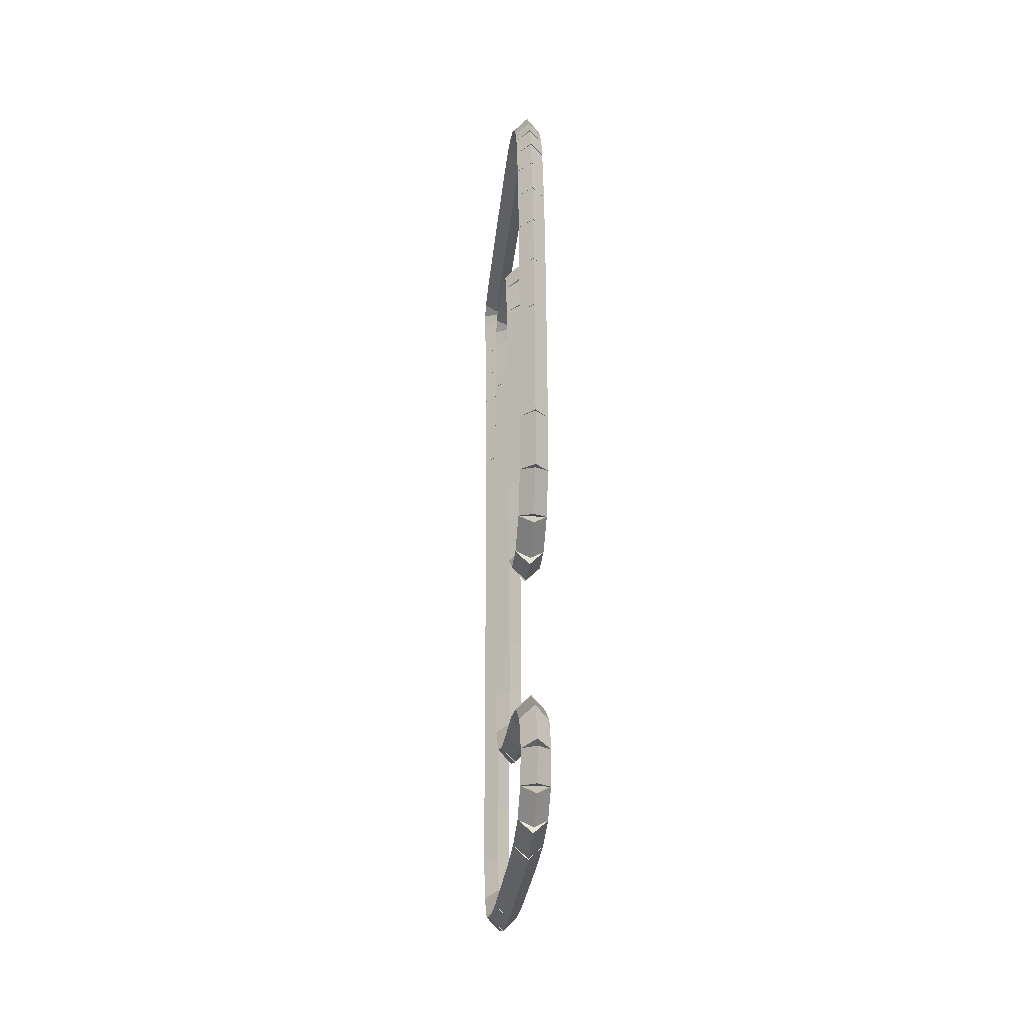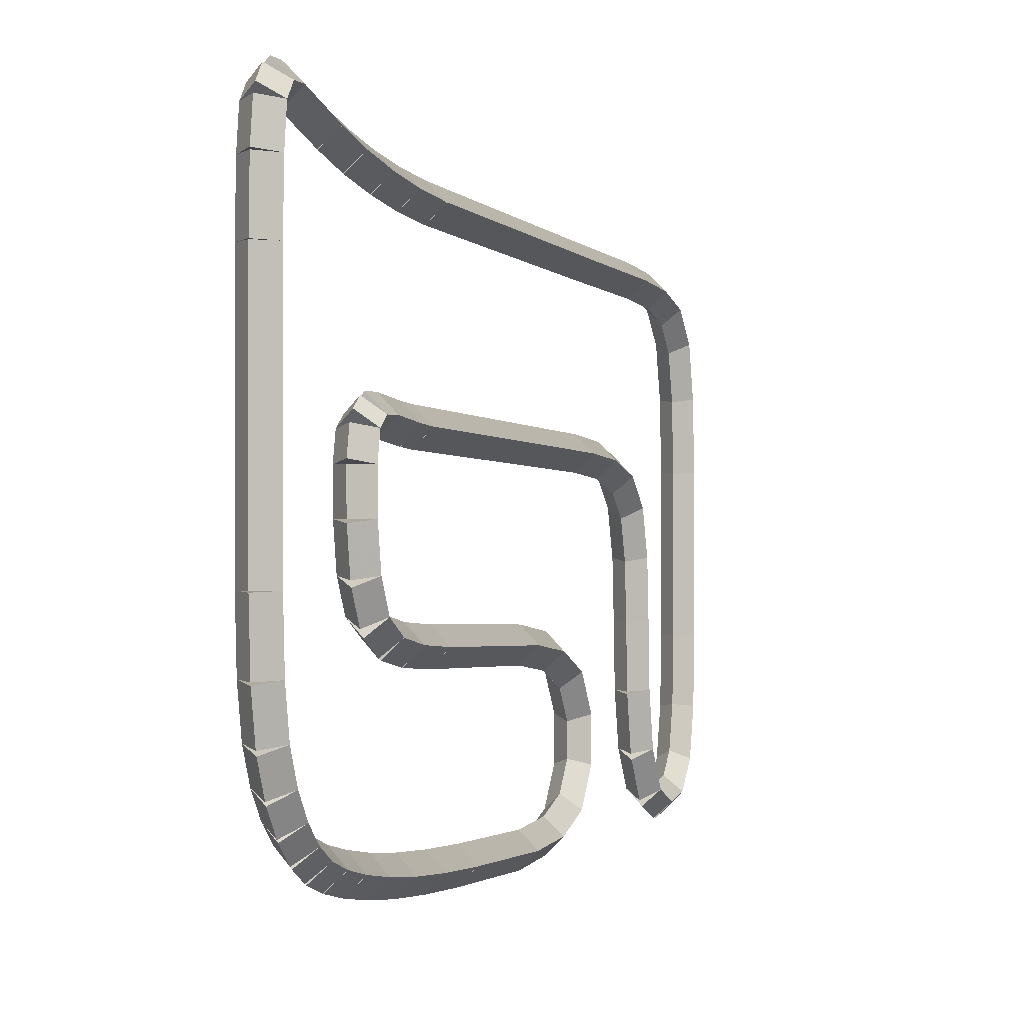
<metadata>
{"format":"obj","ext":"obj","renderer":"f3d","projection":"perspective","resolution":1024,"background":"white","views":[{"elev":-28.2,"azim":-5.5,"up":"+Z"},{"elev":-0.4,"azim":18.1,"up":"+Y"}]}
</metadata>
<code>
g name
v 39.3 20.13 2.135
v 39.1 19.93 2.139
v 38.9 20.13 2.135
v 39.1 20.33 2.131
v 39.3 20.17 4.101
v 39.1 19.97 4.105
v 38.9 20.17 4.101
v 39.1 20.37 4.097
f 1 2 3 4
f 6 2 1 5
f 5 1 4 8
f 6 5 8 7
f 8 4 3 7
f 7 3 2 6
g name
v 39.3 20.07 1.272
v 39.1 19.87 1.284
v 38.9 20.07 1.272
v 39.1 20.27 1.259
v 39.3 20.13 2.135
v 39.1 19.93 2.147
v 38.9 20.13 2.135
v 39.1 20.33 2.122
f 9 10 11 12
f 14 10 9 13
f 13 9 12 16
f 14 13 16 15
f 16 12 11 15
f 15 11 10 14
g name
v 39.3 19.91 0.6196
v 39.1 19.72 0.6678
v 38.9 19.91 0.6196
v 39.1 20.11 0.5715
v 39.3 20.07 1.272
v 39.1 19.88 1.32
v 38.9 20.07 1.272
v 39.1 20.27 1.224
f 17 18 19 20
f 22 18 17 21
f 21 17 20 24
f 22 21 24 23
f 24 20 19 23
f 23 19 18 22
g name
v 39.3 19.53 0.2229
v 39.1 19.39 0.361
v 38.9 19.53 0.2229
v 39.1 19.68 0.08482
v 39.3 19.91 0.6196
v 39.1 19.77 0.7577
v 38.9 19.91 0.6196
v 39.1 20.06 0.4815
f 25 26 27 28
f 30 26 25 29
f 29 25 28 32
f 30 29 32 31
f 32 28 27 31
f 31 27 26 30
g name
v 39.3 18.9 0.05213
v 39.1 18.85 0.2452
v 38.9 18.9 0.05213
v 39.1 18.95 -0.141
v 39.3 19.53 0.2229
v 39.1 19.48 0.416
v 38.9 19.53 0.2229
v 39.1 19.58 0.0298
f 33 34 35 36
f 38 34 33 37
f 37 33 36 40
f 38 37 40 39
f 40 36 35 39
f 39 35 34 38
g name
v 39.3 18.05 0.003776
v 39.1 18.03 0.2035
v 38.9 18.05 0.003776
v 39.1 18.06 -0.1959
v 39.3 18.9 0.05213
v 39.1 18.89 0.2518
v 38.9 18.9 0.05213
v 39.1 18.91 -0.1475
f 41 42 43 44
f 46 42 41 45
f 45 41 44 48
f 46 45 48 47
f 48 44 43 47
f 47 43 42 46
g name
v 39.3 16.14 0.001835
v 39.1 16.14 0.2018
v 38.9 16.14 0.001835
v 39.1 16.14 -0.1982
v 39.3 18.05 0.003776
v 39.1 18.05 0.2038
v 38.9 18.05 0.003776
v 39.1 18.05 -0.1962
f 49 50 51 52
f 54 50 49 53
f 53 49 52 56
f 54 53 56 55
f 56 52 51 55
f 55 51 50 54
g name
v 39.3 15.32 0.04296
v 39.1 15.33 0.2427
v 38.9 15.32 0.04296
v 39.1 15.31 -0.1568
v 39.3 16.14 0.001835
v 39.1 16.15 0.2016
v 38.9 16.14 0.001835
v 39.1 16.13 -0.1979
f 57 58 59 60
f 62 58 57 61
f 61 57 60 64
f 62 61 64 63
f 64 60 59 63
f 63 59 58 62
g name
v 39.3 14.72 0.1979
v 39.1 14.77 0.3916
v 38.9 14.72 0.1979
v 39.1 14.67 0.004199
v 39.3 15.32 0.04296
v 39.1 15.37 0.2366
v 38.9 15.32 0.04296
v 39.1 15.27 -0.1507
f 65 66 67 68
f 70 66 65 69
f 69 65 68 72
f 70 69 72 71
f 72 68 67 71
f 71 67 66 70
g name
v 39.3 14.37 0.5356
v 39.1 14.5 0.6805
v 38.9 14.37 0.5356
v 39.1 14.23 0.3906
v 39.3 14.72 0.1979
v 39.1 14.86 0.3428
v 38.9 14.72 0.1979
v 39.1 14.58 0.05294
f 73 74 75 76
f 78 74 73 77
f 77 73 76 80
f 78 77 80 79
f 80 76 75 79
f 79 75 74 78
g name
v 39.3 14.29 1.018
v 39.1 14.49 1.049
v 38.9 14.29 1.018
v 39.1 14.09 0.9866
v 39.3 14.37 0.5356
v 39.1 14.56 0.5667
v 38.9 14.37 0.5356
v 39.1 14.17 0.5044
f 81 82 83 84
f 86 82 81 85
f 85 81 84 88
f 86 85 88 87
f 88 84 83 87
f 87 83 82 86
g name
v 39.3 14.47 1.495
v 39.1 14.66 1.425
v 38.9 14.47 1.495
v 39.1 14.28 1.565
v 39.3 14.29 1.018
v 39.1 14.48 0.9476
v 38.9 14.29 1.018
v 39.1 14.1 1.088
f 89 90 91 92
f 94 90 89 93
f 93 89 92 96
f 94 93 96 95
f 96 92 91 95
f 95 91 90 94
g name
v 39.3 14.94 1.823
v 39.1 15.06 1.659
v 38.9 14.94 1.823
v 39.1 14.83 1.988
v 39.3 14.47 1.495
v 39.1 14.58 1.33
v 38.9 14.47 1.495
v 39.1 14.35 1.66
f 97 98 99 100
f 102 98 97 101
f 101 97 100 104
f 102 101 104 103
f 104 100 99 103
f 103 99 98 102
g name
v 39.3 15.61 1.967
v 39.1 15.65 1.772
v 38.9 15.61 1.967
v 39.1 15.56 2.163
v 39.3 14.94 1.823
v 39.1 14.99 1.628
v 38.9 14.94 1.823
v 39.1 14.9 2.019
f 105 106 107 108
f 110 106 105 109
f 109 105 108 112
f 110 109 112 111
f 112 108 107 111
f 111 107 106 110
g name
v 39.3 16.37 2.007
v 39.1 16.39 1.807
v 38.9 16.37 2.007
v 39.1 16.36 2.207
v 39.3 15.61 1.967
v 39.1 15.62 1.767
v 38.9 15.61 1.967
v 39.1 15.6 2.167
f 113 114 115 116
f 118 114 113 117
f 117 113 116 120
f 118 117 120 119
f 120 116 115 119
f 119 115 114 118
g name
v 39.3 17.07 2.059
v 39.1 17.08 1.859
v 38.9 17.07 2.059
v 39.1 17.05 2.258
v 39.3 16.37 2.007
v 39.1 16.39 1.808
v 38.9 16.37 2.007
v 39.1 16.36 2.206
f 121 122 123 124
f 126 122 121 125
f 125 121 124 128
f 126 125 128 127
f 128 124 123 127
f 127 123 122 126
g name
v 39.3 17.62 2.238
v 39.1 17.68 2.048
v 38.9 17.62 2.238
v 39.1 17.56 2.428
v 39.3 17.07 2.059
v 39.1 17.13 1.869
v 38.9 17.07 2.059
v 39.1 17.01 2.249
f 129 130 131 132
f 134 130 129 133
f 133 129 132 136
f 134 133 136 135
f 136 132 131 135
f 135 131 130 134
g name
v 39.3 17.95 2.646
v 39.1 18.11 2.518
v 38.9 17.95 2.646
v 39.1 17.8 2.773
v 39.3 17.62 2.238
v 39.1 17.77 2.111
v 38.9 17.62 2.238
v 39.1 17.46 2.366
f 137 138 139 140
f 142 138 137 141
f 141 137 140 144
f 142 141 144 143
f 144 140 139 143
f 143 139 138 142
g name
v 39.3 18.11 3.307
v 39.1 18.31 3.26
v 38.9 18.11 3.307
v 39.1 17.92 3.354
v 39.3 17.95 2.646
v 39.1 18.15 2.598
v 38.9 17.95 2.646
v 39.1 17.76 2.693
f 145 146 147 148
f 150 146 145 149
f 149 145 148 152
f 150 149 152 151
f 152 148 147 151
f 151 147 146 150
g name
v 39.3 18.17 4.174
v 39.1 18.37 4.162
v 38.9 18.17 4.174
v 39.1 17.97 4.187
v 39.3 18.11 3.307
v 39.1 18.31 3.294
v 38.9 18.11 3.307
v 39.1 17.91 3.319
f 153 154 155 156
f 158 154 153 157
f 157 153 156 160
f 158 157 160 159
f 160 156 155 159
f 159 155 154 158
g name
v 39.3 18.28 9.068
v 39.1 18.48 9.063
v 38.9 18.28 9.068
v 39.1 18.08 9.072
v 39.3 18.17 4.174
v 39.1 18.37 4.17
v 38.9 18.17 4.174
v 39.1 17.97 4.179
f 161 162 163 164
f 166 162 161 165
f 165 161 164 168
f 166 165 168 167
f 168 164 163 167
f 167 163 162 166
g name
v 39.3 18.29 9.365
v 39.1 18.49 9.354
v 38.9 18.29 9.365
v 39.1 18.09 9.375
v 39.3 18.28 9.068
v 39.1 18.48 9.057
v 38.9 18.28 9.068
v 39.1 18.08 9.078
f 169 170 171 172
f 174 170 169 173
f 173 169 172 176
f 174 173 176 175
f 176 172 171 175
f 175 171 170 174
g name
v 39.3 18.34 9.958
v 39.1 18.54 9.94
v 38.9 18.34 9.958
v 39.1 18.15 9.976
v 39.3 18.29 9.365
v 39.1 18.49 9.347
v 38.9 18.29 9.365
v 39.1 18.09 9.382
f 177 178 179 180
f 182 178 177 181
f 181 177 180 184
f 182 181 184 183
f 184 180 179 183
f 183 179 178 182
g name
v 39.3 18.34 10.23
v 39.1 18.54 10.23
v 38.9 18.34 10.23
v 39.1 18.14 10.22
v 39.3 18.34 9.958
v 39.1 18.54 9.963
v 38.9 18.34 9.958
v 39.1 18.14 9.953
f 185 186 187 188
f 190 186 185 189
f 189 185 188 192
f 190 189 192 191
f 192 188 187 191
f 191 187 186 190
g name
v 39.3 18.22 10.39
v 39.1 18.38 10.51
v 38.9 18.22 10.39
v 39.1 18.06 10.27
v 39.3 18.34 10.23
v 39.1 18.5 10.35
v 38.9 18.34 10.23
v 39.1 18.18 10.11
f 193 194 195 196
f 198 194 193 197
f 197 193 196 200
f 198 197 200 199
f 200 196 195 199
f 199 195 194 198
g name
v 39.3 17.92 10.46
v 39.1 17.96 10.65
v 38.9 17.92 10.46
v 39.1 17.87 10.26
v 39.3 18.22 10.39
v 39.1 18.26 10.58
v 38.9 18.22 10.39
v 39.1 18.17 10.19
f 201 202 203 204
f 206 202 201 205
f 205 201 204 208
f 206 205 208 207
f 208 204 203 207
f 207 203 202 206
g name
v 39.3 17.46 10.45
v 39.1 17.46 10.65
v 38.9 17.46 10.45
v 39.1 17.46 10.25
v 39.3 17.92 10.46
v 39.1 17.91 10.66
v 38.9 17.92 10.46
v 39.1 17.92 10.26
f 209 210 211 212
f 214 210 209 213
f 213 209 212 216
f 214 213 216 215
f 216 212 211 215
f 215 211 210 214
g name
v 39.3 16.99 10.37
v 39.1 16.95 10.56
v 38.9 16.99 10.37
v 39.1 17.02 10.17
v 39.3 17.46 10.45
v 39.1 17.43 10.65
v 38.9 17.46 10.45
v 39.1 17.5 10.25
f 217 218 219 220
f 222 218 217 221
f 221 217 220 224
f 222 221 224 223
f 224 220 219 223
f 223 219 218 222
g name
v 39.3 16.64 10.17
v 39.1 16.54 10.34
v 38.9 16.64 10.17
v 39.1 16.74 9.995
v 39.3 16.99 10.37
v 39.1 16.89 10.54
v 38.9 16.99 10.37
v 39.1 17.09 10.19
f 225 226 227 228
f 230 226 225 229
f 229 225 228 232
f 230 229 232 231
f 232 228 227 231
f 231 227 226 230
g name
v 39.3 16.45 9.816
v 39.1 16.28 9.909
v 38.9 16.45 9.816
v 39.1 16.63 9.723
v 39.3 16.64 10.17
v 39.1 16.46 10.26
v 38.9 16.64 10.17
v 39.1 16.82 10.08
f 233 234 235 236
f 238 234 233 237
f 237 233 236 240
f 238 237 240 239
f 240 236 235 239
f 239 235 234 238
g name
v 39.3 16.37 9.294
v 39.1 16.17 9.326
v 38.9 16.37 9.294
v 39.1 16.57 9.263
v 39.3 16.45 9.816
v 39.1 16.26 9.847
v 38.9 16.45 9.816
v 39.1 16.65 9.785
f 241 242 243 244
f 246 242 241 245
f 245 241 244 248
f 246 245 248 247
f 248 244 243 247
f 247 243 242 246
g name
v 39.3 16.33 8.62
v 39.1 16.13 8.633
v 38.9 16.33 8.62
v 39.1 16.53 8.608
v 39.3 16.37 9.294
v 39.1 16.17 9.307
v 38.9 16.37 9.294
v 39.1 16.57 9.282
f 249 250 251 252
f 254 250 249 253
f 253 249 252 256
f 254 253 256 255
f 256 252 251 255
f 255 251 250 254
g name
v 39.3 16.25 6.022
v 39.1 16.05 6.028
v 38.9 16.25 6.022
v 39.1 16.45 6.016
v 39.3 16.33 8.62
v 39.1 16.13 8.626
v 38.9 16.33 8.62
v 39.1 16.53 8.614
f 257 258 259 260
f 262 258 257 261
f 261 257 260 264
f 262 261 264 263
f 264 260 259 263
f 263 259 258 262
g name
v 39.3 16.16 5.185
v 39.1 15.96 5.207
v 38.9 16.16 5.185
v 39.1 16.36 5.163
v 39.3 16.25 6.022
v 39.1 16.05 6.044
v 38.9 16.25 6.022
v 39.1 16.45 6
f 265 266 267 268
f 270 266 265 269
f 269 265 268 272
f 270 269 272 271
f 272 268 267 271
f 271 267 266 270
g name
v 39.3 15.92 4.557
v 39.1 15.74 4.627
v 38.9 15.92 4.557
v 39.1 16.11 4.487
v 39.3 16.16 5.185
v 39.1 15.97 5.255
v 38.9 16.16 5.185
v 39.1 16.35 5.115
f 273 274 275 276
f 278 274 273 277
f 277 273 276 280
f 278 277 280 279
f 280 276 275 279
f 279 275 274 278
g name
v 39.3 15.47 4.226
v 39.1 15.36 4.387
v 38.9 15.47 4.226
v 39.1 15.59 4.065
v 39.3 15.92 4.557
v 39.1 15.81 4.718
v 38.9 15.92 4.557
v 39.1 16.04 4.395
f 281 282 283 284
f 286 282 281 285
f 285 281 284 288
f 286 285 288 287
f 288 284 283 287
f 287 283 282 286
g name
v 39.3 14.95 4.229
v 39.1 14.96 4.429
v 38.9 14.95 4.229
v 39.1 14.95 4.029
v 39.3 15.47 4.226
v 39.1 15.47 4.426
v 38.9 15.47 4.226
v 39.1 15.47 4.026
f 289 290 291 292
f 294 290 289 293
f 293 289 292 296
f 294 293 296 295
f 296 292 291 295
f 295 291 290 294
g name
v 39.3 14.52 4.565
v 39.1 14.64 4.723
v 38.9 14.52 4.565
v 39.1 14.4 4.406
v 39.3 14.95 4.229
v 39.1 15.08 4.388
v 38.9 14.95 4.229
v 39.1 14.83 4.07
f 297 298 299 300
f 302 298 297 301
f 301 297 300 304
f 302 301 304 303
f 304 300 299 303
f 303 299 298 302
g name
v 39.3 14.31 5.195
v 39.1 14.5 5.258
v 38.9 14.31 5.195
v 39.1 14.12 5.132
v 39.3 14.52 4.565
v 39.1 14.71 4.628
v 38.9 14.52 4.565
v 39.1 14.33 4.502
f 305 306 307 308
f 310 306 305 309
f 309 305 308 312
f 310 309 312 311
f 312 308 307 311
f 311 307 306 310
g name
v 39.3 14.25 6.036
v 39.1 14.45 6.05
v 38.9 14.25 6.036
v 39.1 14.05 6.023
v 39.3 14.31 5.195
v 39.1 14.51 5.209
v 38.9 14.31 5.195
v 39.1 14.11 5.182
f 313 314 315 316
f 318 314 313 317
f 317 313 316 320
f 318 317 320 319
f 320 316 315 319
f 319 315 314 318
g name
v 39.3 14.3 7.881
v 39.1 14.5 7.876
v 38.9 14.3 7.881
v 39.1 14.1 7.886
v 39.3 14.25 6.036
v 39.1 14.45 6.031
v 38.9 14.25 6.036
v 39.1 14.05 6.041
f 321 322 323 324
f 326 322 321 325
f 325 321 324 328
f 326 325 328 327
f 328 324 323 327
f 327 323 322 326
g name
v 39.3 14.33 8.733
v 39.1 14.53 8.724
v 38.9 14.33 8.733
v 39.1 14.13 8.741
v 39.3 14.3 7.881
v 39.1 14.5 7.872
v 38.9 14.3 7.881
v 39.1 14.1 7.889
f 329 330 331 332
f 334 330 329 333
f 333 329 332 336
f 334 333 336 335
f 336 332 331 335
f 335 331 330 334
g name
v 39.3 14.39 9.495
v 39.1 14.58 9.482
v 38.9 14.39 9.495
v 39.1 14.19 9.508
v 39.3 14.33 8.733
v 39.1 14.53 8.719
v 38.9 14.33 8.733
v 39.1 14.13 8.746
f 337 338 339 340
f 342 338 337 341
f 341 337 340 344
f 342 341 344 343
f 344 340 339 343
f 343 339 338 342
g name
v 39.3 14.45 10.15
v 39.1 14.65 10.13
v 38.9 14.45 10.15
v 39.1 14.25 10.17
v 39.3 14.39 9.495
v 39.1 14.58 9.475
v 38.9 14.39 9.495
v 39.1 14.19 9.515
f 345 346 347 348
f 350 346 345 349
f 349 345 348 352
f 350 349 352 351
f 352 348 347 351
f 351 347 346 350
g name
v 39.3 14.53 10.7
v 39.1 14.73 10.67
v 38.9 14.53 10.7
v 39.1 14.34 10.72
v 39.3 14.45 10.15
v 39.1 14.65 10.12
v 38.9 14.45 10.15
v 39.1 14.25 10.18
f 353 354 355 356
f 358 354 353 357
f 357 353 356 360
f 358 357 360 359
f 360 356 355 359
f 359 355 354 358
g name
v 39.3 14.62 11.13
v 39.1 14.82 11.09
v 38.9 14.62 11.13
v 39.1 14.42 11.17
v 39.3 14.53 10.7
v 39.1 14.73 10.66
v 38.9 14.53 10.7
v 39.1 14.34 10.74
f 361 362 363 364
f 366 362 361 365
f 365 361 364 368
f 366 365 368 367
f 368 364 363 367
f 367 363 362 366
g name
v 39.3 14.73 11.47
v 39.1 14.92 11.41
v 38.9 14.73 11.47
v 39.1 14.53 11.53
v 39.3 14.62 11.13
v 39.1 14.81 11.07
v 38.9 14.62 11.13
v 39.1 14.43 11.19
f 369 370 371 372
f 374 370 369 373
f 373 369 372 376
f 374 373 376 375
f 376 372 371 375
f 375 371 370 374
g name
v 39.3 14.87 11.74
v 39.1 15.05 11.64
v 38.9 14.87 11.74
v 39.1 14.69 11.83
v 39.3 14.73 11.47
v 39.1 14.9 11.37
v 38.9 14.73 11.47
v 39.1 14.55 11.56
f 377 378 379 380
f 382 378 377 381
f 381 377 380 384
f 382 381 384 383
f 384 380 379 383
f 383 379 378 382
g name
v 39.3 15.08 11.98
v 39.1 15.23 11.85
v 38.9 15.08 11.98
v 39.1 14.93 12.11
v 39.3 14.87 11.74
v 39.1 15.02 11.61
v 38.9 14.87 11.74
v 39.1 14.72 11.87
f 385 386 387 388
f 390 386 385 389
f 389 385 388 392
f 390 389 392 391
f 392 388 387 391
f 391 387 386 390
g name
v 39.3 15.36 12.19
v 39.1 15.48 12.03
v 38.9 15.36 12.19
v 39.1 15.24 12.35
v 39.3 15.08 11.98
v 39.1 15.2 11.82
v 38.9 15.08 11.98
v 39.1 14.96 12.14
f 393 394 395 396
f 398 394 393 397
f 397 393 396 400
f 398 397 400 399
f 400 396 395 399
f 399 395 394 398
g name
v 39.3 15.72 12.36
v 39.1 15.8 12.18
v 38.9 15.72 12.36
v 39.1 15.63 12.54
v 39.3 15.36 12.19
v 39.1 15.44 12.01
v 38.9 15.36 12.19
v 39.1 15.27 12.37
f 401 402 403 404
f 406 402 401 405
f 405 401 404 408
f 406 405 408 407
f 408 404 403 407
f 407 403 402 406
g name
v 39.3 16.22 12.46
v 39.1 16.26 12.26
v 38.9 16.22 12.46
v 39.1 16.18 12.65
v 39.3 15.72 12.36
v 39.1 15.76 12.16
v 38.9 15.72 12.36
v 39.1 15.68 12.55
f 409 410 411 412
f 414 410 409 413
f 413 409 412 416
f 414 413 416 415
f 416 412 411 415
f 415 411 410 414
g name
v 39.3 16.9 12.5
v 39.1 16.91 12.3
v 38.9 16.9 12.5
v 39.1 16.89 12.7
v 39.3 16.22 12.46
v 39.1 16.23 12.26
v 38.9 16.22 12.46
v 39.1 16.21 12.66
f 417 418 419 420
f 422 418 417 421
f 421 417 420 424
f 422 421 424 423
f 424 420 419 423
f 423 419 418 422
g name
v 39.3 19.58 12.5
v 39.1 19.58 12.3
v 38.9 19.58 12.5
v 39.1 19.58 12.7
v 39.3 16.9 12.5
v 39.1 16.9 12.3
v 38.9 16.9 12.5
v 39.1 16.9 12.7
f 425 426 427 428
f 430 426 425 429
f 429 425 428 432
f 430 429 432 431
f 432 428 427 431
f 431 427 426 430
g name
v 39.3 20.26 12.48
v 39.1 20.25 12.28
v 38.9 20.26 12.48
v 39.1 20.27 12.68
v 39.3 19.58 12.5
v 39.1 19.57 12.3
v 38.9 19.58 12.5
v 39.1 19.59 12.7
f 433 434 435 436
f 438 434 433 437
f 437 433 436 440
f 438 437 440 439
f 440 436 435 439
f 439 435 434 438
g name
v 39.3 20.68 12.42
v 39.1 20.65 12.22
v 38.9 20.68 12.42
v 39.1 20.71 12.62
v 39.3 20.26 12.48
v 39.1 20.23 12.28
v 38.9 20.26 12.48
v 39.1 20.29 12.68
f 441 442 443 444
f 446 442 441 445
f 445 441 444 448
f 446 445 448 447
f 448 444 443 447
f 447 443 442 446
g name
v 39.3 20.85 12.28
v 39.1 20.72 12.13
v 38.9 20.85 12.28
v 39.1 20.97 12.43
v 39.3 20.68 12.42
v 39.1 20.55 12.26
v 38.9 20.68 12.42
v 39.1 20.81 12.57
f 449 450 451 452
f 454 450 449 453
f 453 449 452 456
f 454 453 456 455
f 456 452 451 455
f 455 451 450 454
g name
v 39.3 20.84 12.05
v 39.1 20.64 12.05
v 38.9 20.84 12.05
v 39.1 21.04 12.05
v 39.3 20.85 12.28
v 39.1 20.65 12.28
v 38.9 20.85 12.28
v 39.1 21.05 12.28
f 457 458 459 460
f 462 458 457 461
f 461 457 460 464
f 462 461 464 463
f 464 460 459 463
f 463 459 458 462
g name
v 39.3 20.63 11.25
v 39.1 20.44 11.3
v 38.9 20.63 11.25
v 39.1 20.82 11.2
v 39.3 20.84 12.05
v 39.1 20.65 12.1
v 38.9 20.84 12.05
v 39.1 21.04 12
f 465 466 467 468
f 470 466 465 469
f 469 465 468 472
f 470 469 472 471
f 472 468 467 471
f 471 467 466 470
g name
v 39.3 20.5 10.69
v 39.1 20.31 10.74
v 38.9 20.5 10.69
v 39.1 20.7 10.65
v 39.3 20.63 11.25
v 39.1 20.43 11.3
v 38.9 20.63 11.25
v 39.1 20.82 11.21
f 473 474 475 476
f 478 474 473 477
f 477 473 476 480
f 478 477 480 479
f 480 476 475 479
f 479 475 474 478
g name
v 39.3 20.4 10.07
v 39.1 20.2 10.11
v 38.9 20.4 10.07
v 39.1 20.6 10.04
v 39.3 20.5 10.69
v 39.1 20.31 10.73
v 38.9 20.5 10.69
v 39.1 20.7 10.66
f 481 482 483 484
f 486 482 481 485
f 485 481 484 488
f 486 485 488 487
f 488 484 483 487
f 487 483 482 486
g name
v 39.3 20.33 9.423
v 39.1 20.13 9.446
v 38.9 20.33 9.423
v 39.1 20.52 9.4
v 39.3 20.4 10.07
v 39.1 20.2 10.1
v 38.9 20.4 10.07
v 39.1 20.6 10.05
f 489 490 491 492
f 494 490 489 493
f 493 489 492 496
f 494 493 496 495
f 496 492 491 495
f 495 491 490 494
g name
v 39.3 20.28 8.727
v 39.1 20.08 8.74
v 38.9 20.28 8.727
v 39.1 20.48 8.714
v 39.3 20.33 9.423
v 39.1 20.13 9.437
v 38.9 20.33 9.423
v 39.1 20.53 9.41
f 497 498 499 500
f 502 498 497 501
f 501 497 500 504
f 502 501 504 503
f 504 500 499 503
f 503 499 498 502
g name
v 39.3 20.17 4.101
v 39.1 19.97 4.106
v 38.9 20.17 4.101
v 39.1 20.37 4.096
v 39.3 20.28 8.727
v 39.1 20.08 8.732
v 38.9 20.28 8.727
v 39.1 20.48 8.722
f 505 506 507 508
f 510 506 505 509
f 509 505 508 512
f 510 509 512 511
f 512 508 507 511
f 511 507 506 510

</code>
